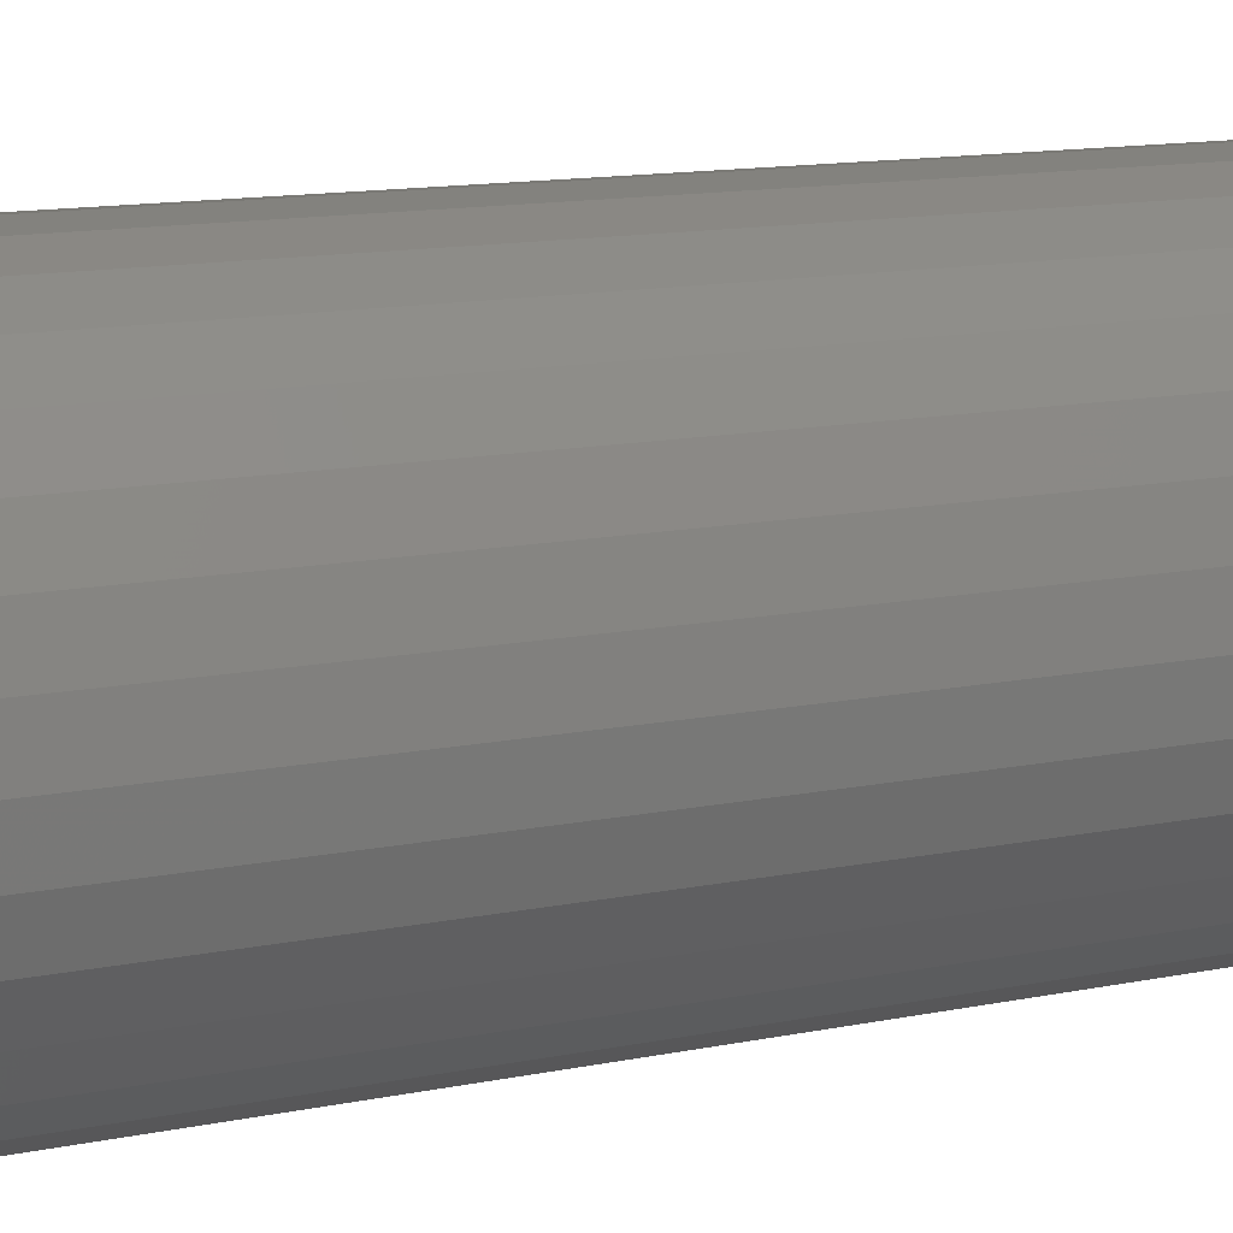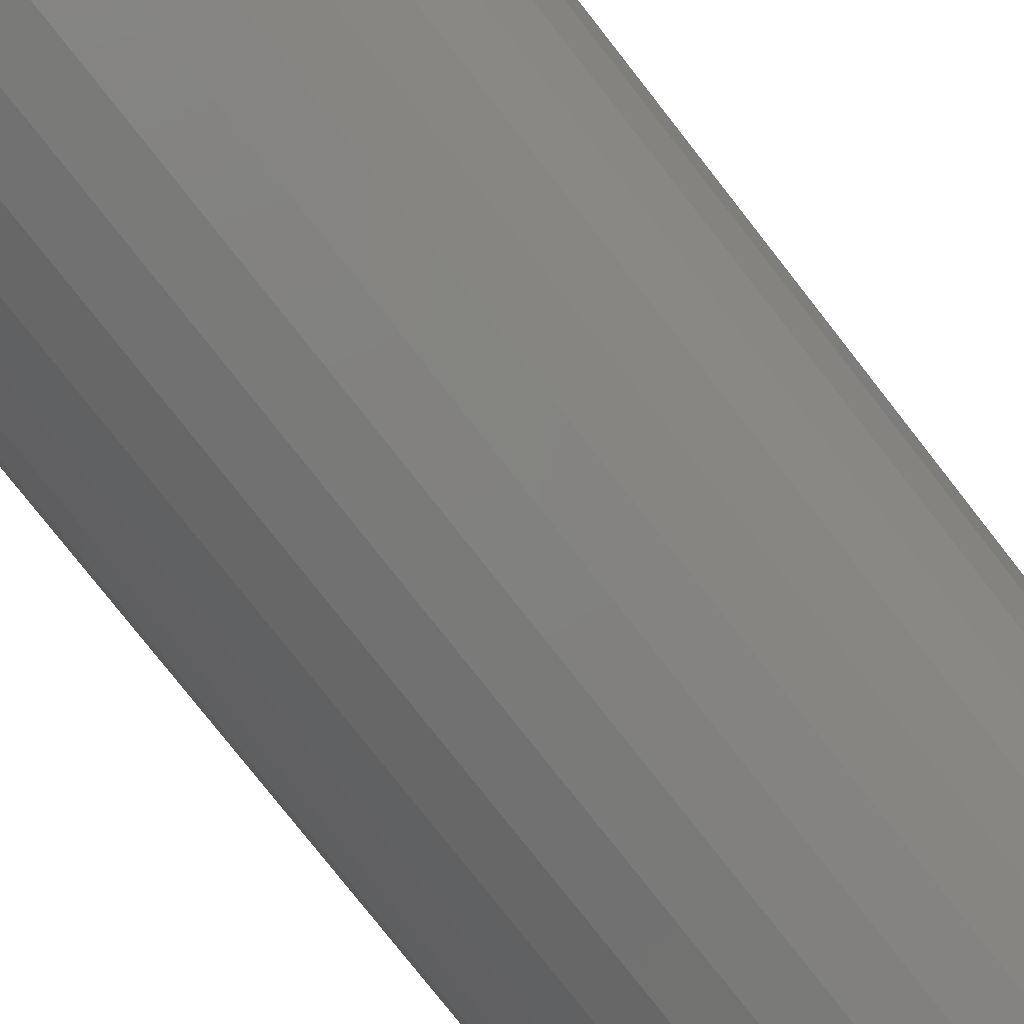
<metadata>
{"format":"stl","ext":"stl","renderer":"f3d","projection":"perspective","resolution":1024,"background":"white","views":[{"elev":11.6,"azim":62.2,"up":"+Z"},{"elev":-77.5,"azim":38.0,"up":"+Z"}]}
</metadata>
<code>
# stl→obj: 320 verts, 636 faces
v -0.0152 -0.75 0.0884
v 0.01997 -0.75 0.0884
v 0.002385 -0.75 0.09013
v -0.03211 -0.75 0.08327
v 0.03688 -0.75 0.08327
v -0.04769 -0.75 0.07494
v 0.05246 -0.75 0.07494
v -0.06135 -0.75 0.06373
v 0.06612 -0.75 0.06373
v 0.06612 -0.75 -0.06373
v -0.04769 -0.75 -0.07494
v 0.05246 -0.75 -0.07494
v -0.03211 -0.75 -0.08327
v 0.03688 -0.75 -0.08327
v -0.0152 -0.75 -0.0884
v 0.01997 -0.75 -0.0884
v 0.002385 -0.75 -0.09013
v 0.07733 -0.75 0.05007
v -0.07256 -0.75 0.05007
v 0.08566 -0.75 0.03449
v -0.08089 -0.75 0.03449
v 0.09078 -0.75 0.01758
v -0.08601 -0.75 0.01758
v 0.09252 -0.75 -1.236e-16
v -0.08775 -0.75 -1.595e-16
v 0.09078 -0.75 -0.01758
v -0.08601 -0.75 -0.01758
v 0.08566 -0.75 -0.03449
v -0.08089 -0.75 -0.03449
v 0.07733 -0.75 -0.05007
v -0.07256 -0.75 -0.05007
v -0.06135 -0.75 -0.06373
v 0.155 8.473e-18 -6.075e-17
v 0.155 -0.6875 -3.693e-16
v 0.1521 8.31e-18 -0.02978
v 0.1521 -0.6875 -0.02978
v 0.1434 7.828e-18 -0.05841
v 0.1434 -0.6875 -0.05841
v 0.1293 7.045e-18 -0.0848
v 0.1293 -0.6875 -0.0848
v 0.1103 5.991e-18 -0.1079
v 0.1103 -0.6875 -0.1079
v 0.08718 4.707e-18 -0.1269
v 0.08718 -0.6875 -0.1269
v 0.06079 3.242e-18 -0.141
v 0.06079 -0.6875 -0.141
v 0.03216 1.653e-18 -0.1497
v 0.03216 -0.6875 -0.1497
v 0.002385 -1.92e-32 -0.1526
v 0.002385 -0.6875 -0.1526
v -0.02739 -1.653e-18 -0.1497
v -0.02739 -0.6875 -0.1497
v -0.05602 -3.242e-18 -0.141
v -0.05602 -0.6875 -0.141
v -0.08241 -4.707e-18 -0.1269
v -0.08241 -0.6875 -0.1269
v -0.1055 -5.991e-18 -0.1079
v -0.1055 -0.6875 -0.1079
v -0.1245 -7.045e-18 -0.0848
v -0.1245 -0.6875 -0.0848
v -0.1386 -7.828e-18 -0.05841
v -0.1386 -0.6875 -0.05841
v -0.1473 -8.31e-18 -0.02978
v -0.1473 -0.6875 -0.02978
v -0.1502 -8.473e-18 3.225e-16
v -0.1502 -0.6875 5.14e-17
v -0.1473 -8.31e-18 0.02978
v -0.1473 -0.6875 0.02978
v -0.1386 -7.828e-18 0.05841
v -0.1386 -0.6875 0.05841
v -0.1245 -7.045e-18 0.0848
v -0.1245 -0.6875 0.0848
v -0.1055 -5.991e-18 0.1079
v -0.1055 -0.6875 0.1079
v -0.08241 -4.707e-18 0.1269
v -0.08241 -0.6875 0.1269
v -0.05602 -3.242e-18 0.141
v -0.05602 -0.6875 0.141
v -0.02739 -1.653e-18 0.1497
v -0.02739 -0.6875 0.1497
v 0.002385 1.064e-32 0.1526
v 0.002385 -0.6875 0.1526
v 0.03216 1.653e-18 0.1497
v 0.03216 -0.6875 0.1497
v 0.06079 3.242e-18 0.141
v 0.06079 -0.6875 0.141
v 0.08718 4.707e-18 0.1269
v 0.08718 -0.6875 0.1269
v 0.1103 5.991e-18 0.1079
v 0.1103 -0.6875 0.1079
v 0.1293 7.045e-18 0.0848
v 0.1293 -0.6875 0.0848
v 0.1434 7.828e-18 0.05841
v 0.1434 -0.6875 0.05841
v 0.1521 8.31e-18 0.02978
v 0.1521 -0.6875 0.02978
v -0.09994 -0.7488 3.469e-17
v -0.09797 -0.7488 0.01996
v -0.1117 -0.7452 3.469e-17
v -0.1095 -0.7452 0.02225
v -0.1225 -0.7395 3.469e-17
v -0.1201 -0.7395 0.02436
v -0.1319 -0.7317 4.163e-17
v -0.1294 -0.7317 0.02621
v -0.1397 -0.7222 4.163e-17
v -0.137 -0.7222 0.02772
v -0.1455 -0.7114 4.163e-17
v -0.1426 -0.7114 0.02885
v -0.149 -0.6997 4.163e-17
v -0.1461 -0.6997 0.02954
v 0.1027 -0.7488 0.01996
v 0.1047 -0.7488 -2.29e-16
v 0.1142 -0.7452 0.02225
v 0.1164 -0.7452 -2.706e-16
v 0.1248 -0.7395 0.02436
v 0.1272 -0.7395 -2.845e-16
v 0.1341 -0.7317 0.02621
v 0.1367 -0.7317 -3.192e-16
v 0.1418 -0.7222 0.02772
v 0.1445 -0.7222 -3.331e-16
v 0.1474 -0.7114 0.02885
v 0.1503 -0.7114 -3.331e-16
v 0.1509 -0.6997 0.02954
v 0.1538 -0.6997 -3.608e-16
v 0.09692 -0.7488 0.03916
v 0.1078 -0.7452 0.04364
v 0.1177 -0.7395 0.04778
v 0.1265 -0.7317 0.0514
v 0.1337 -0.7222 0.05438
v 0.139 -0.7114 0.05659
v 0.1423 -0.6997 0.05795
v 0.08746 -0.7488 0.05685
v 0.09721 -0.7452 0.06336
v 0.1062 -0.7395 0.06937
v 0.1141 -0.7317 0.07463
v 0.1205 -0.7222 0.07895
v 0.1253 -0.7114 0.08215
v 0.1283 -0.6997 0.08413
v 0.07474 -0.7488 0.07235
v 0.08303 -0.7452 0.08065
v 0.09067 -0.7395 0.08829
v 0.09737 -0.7317 0.09498
v 0.1029 -0.7222 0.1005
v 0.1069 -0.7114 0.1046
v 0.1095 -0.6997 0.1071
v 0.05923 -0.7488 0.08508
v 0.06575 -0.7452 0.09483
v 0.07175 -0.7395 0.1038
v 0.07701 -0.7317 0.1117
v 0.08133 -0.7222 0.1182
v 0.08454 -0.7114 0.123
v 0.08652 -0.6997 0.1259
v 0.04154 -0.7488 0.09454
v 0.04603 -0.7452 0.1054
v 0.05016 -0.7395 0.1154
v 0.05379 -0.7317 0.1241
v 0.05676 -0.7222 0.1313
v 0.05897 -0.7114 0.1366
v 0.06033 -0.6997 0.1399
v 0.02235 -0.7488 0.1004
v 0.02463 -0.7452 0.1119
v 0.02674 -0.7395 0.1225
v 0.02859 -0.7317 0.1317
v 0.03011 -0.7222 0.1394
v 0.03123 -0.7114 0.145
v 0.03193 -0.6997 0.1485
v 0.002385 -0.7488 0.1023
v 0.002385 -0.7452 0.114
v 0.002385 -0.7395 0.1249
v 0.002385 -0.7317 0.1343
v 0.002385 -0.7222 0.1421
v 0.002385 -0.7114 0.1479
v 0.002385 -0.6997 0.1514
v -0.01758 -0.7488 0.1004
v -0.01987 -0.7452 0.1119
v -0.02197 -0.7395 0.1225
v -0.02382 -0.7317 0.1317
v -0.02534 -0.7222 0.1394
v -0.02646 -0.7114 0.145
v -0.02716 -0.6997 0.1485
v -0.03677 -0.7488 0.09454
v -0.04126 -0.7452 0.1054
v -0.04539 -0.7395 0.1154
v -0.04902 -0.7317 0.1241
v -0.05199 -0.7222 0.1313
v -0.0542 -0.7114 0.1366
v -0.05557 -0.6997 0.1399
v -0.05446 -0.7488 0.08508
v -0.06098 -0.7452 0.09483
v -0.06698 -0.7395 0.1038
v -0.07224 -0.7317 0.1117
v -0.07656 -0.7222 0.1182
v -0.07977 -0.7114 0.123
v -0.08175 -0.6997 0.1259
v -0.06997 -0.7488 0.07235
v -0.07826 -0.7452 0.08065
v -0.0859 -0.7395 0.08829
v -0.0926 -0.7317 0.09498
v -0.09809 -0.7222 0.1005
v -0.1022 -0.7114 0.1046
v -0.1047 -0.6997 0.1071
v -0.0827 -0.7488 0.05685
v -0.09244 -0.7452 0.06336
v -0.1014 -0.7395 0.06937
v -0.1093 -0.7317 0.07463
v -0.1158 -0.7222 0.07895
v -0.1206 -0.7114 0.08215
v -0.1235 -0.6997 0.08413
v -0.09215 -0.7488 0.03916
v -0.103 -0.7452 0.04364
v -0.113 -0.7395 0.04778
v -0.1217 -0.7317 0.0514
v -0.1289 -0.7222 0.05438
v -0.1342 -0.7114 0.05659
v -0.1375 -0.6997 0.05795
v 0.1027 -0.7488 -0.01996
v 0.1142 -0.7452 -0.02225
v 0.1248 -0.7395 -0.02436
v 0.1341 -0.7317 -0.02621
v 0.1418 -0.7222 -0.02772
v 0.1474 -0.7114 -0.02885
v 0.1509 -0.6997 -0.02954
v -0.09797 -0.7488 -0.01996
v -0.1095 -0.7452 -0.02225
v -0.1201 -0.7395 -0.02436
v -0.1294 -0.7317 -0.02621
v -0.137 -0.7222 -0.02772
v -0.1426 -0.7114 -0.02885
v -0.1461 -0.6997 -0.02954
v -0.09215 -0.7488 -0.03916
v -0.103 -0.7452 -0.04364
v -0.113 -0.7395 -0.04778
v -0.1217 -0.7317 -0.0514
v -0.1289 -0.7222 -0.05438
v -0.1342 -0.7114 -0.05659
v -0.1375 -0.6997 -0.05795
v -0.0827 -0.7488 -0.05685
v -0.09244 -0.7452 -0.06336
v -0.1014 -0.7395 -0.06937
v -0.1093 -0.7317 -0.07463
v -0.1158 -0.7222 -0.07895
v -0.1206 -0.7114 -0.08215
v -0.1235 -0.6997 -0.08413
v -0.06997 -0.7488 -0.07235
v -0.07826 -0.7452 -0.08065
v -0.0859 -0.7395 -0.08829
v -0.0926 -0.7317 -0.09498
v -0.09809 -0.7222 -0.1005
v -0.1022 -0.7114 -0.1046
v -0.1047 -0.6997 -0.1071
v -0.05446 -0.7488 -0.08508
v -0.06098 -0.7452 -0.09483
v -0.06698 -0.7395 -0.1038
v -0.07224 -0.7317 -0.1117
v -0.07656 -0.7222 -0.1182
v -0.07977 -0.7114 -0.123
v -0.08175 -0.6997 -0.1259
v -0.03677 -0.7488 -0.09454
v -0.04126 -0.7452 -0.1054
v -0.04539 -0.7395 -0.1154
v -0.04902 -0.7317 -0.1241
v -0.05199 -0.7222 -0.1313
v -0.0542 -0.7114 -0.1366
v -0.05557 -0.6997 -0.1399
v -0.01758 -0.7488 -0.1004
v -0.01987 -0.7452 -0.1119
v -0.02197 -0.7395 -0.1225
v -0.02382 -0.7317 -0.1317
v -0.02534 -0.7222 -0.1394
v -0.02646 -0.7114 -0.145
v -0.02716 -0.6997 -0.1485
v 0.002385 -0.7488 -0.1023
v 0.002385 -0.7452 -0.114
v 0.002385 -0.7395 -0.1249
v 0.002385 -0.7317 -0.1343
v 0.002385 -0.7222 -0.1421
v 0.002385 -0.7114 -0.1479
v 0.002385 -0.6997 -0.1514
v 0.02235 -0.7488 -0.1004
v 0.02463 -0.7452 -0.1119
v 0.02674 -0.7395 -0.1225
v 0.02859 -0.7317 -0.1317
v 0.03011 -0.7222 -0.1394
v 0.03123 -0.7114 -0.145
v 0.03193 -0.6997 -0.1485
v 0.04154 -0.7488 -0.09454
v 0.04603 -0.7452 -0.1054
v 0.05016 -0.7395 -0.1154
v 0.05379 -0.7317 -0.1241
v 0.05676 -0.7222 -0.1313
v 0.05897 -0.7114 -0.1366
v 0.06033 -0.6997 -0.1399
v 0.05923 -0.7488 -0.08508
v 0.06575 -0.7452 -0.09483
v 0.07175 -0.7395 -0.1038
v 0.07701 -0.7317 -0.1117
v 0.08133 -0.7222 -0.1182
v 0.08454 -0.7114 -0.123
v 0.08652 -0.6997 -0.1259
v 0.07474 -0.7488 -0.07235
v 0.08303 -0.7452 -0.08065
v 0.09067 -0.7395 -0.08829
v 0.09737 -0.7317 -0.09498
v 0.1029 -0.7222 -0.1005
v 0.1069 -0.7114 -0.1046
v 0.1095 -0.6997 -0.1071
v 0.08746 -0.7488 -0.05685
v 0.09721 -0.7452 -0.06336
v 0.1062 -0.7395 -0.06937
v 0.1141 -0.7317 -0.07463
v 0.1205 -0.7222 -0.07895
v 0.1253 -0.7114 -0.08215
v 0.1283 -0.6997 -0.08413
v 0.09692 -0.7488 -0.03916
v 0.1078 -0.7452 -0.04364
v 0.1177 -0.7395 -0.04778
v 0.1265 -0.7317 -0.0514
v 0.1337 -0.7222 -0.05438
v 0.139 -0.7114 -0.05659
v 0.1423 -0.6997 -0.05795
f 1 2 3
f 2 1 4
f 2 4 5
f 5 4 6
f 5 6 7
f 7 6 8
f 7 8 9
f 10 11 12
f 12 11 13
f 12 13 14
f 14 13 15
f 14 15 16
f 16 15 17
f 9 8 18
f 18 8 19
f 18 19 20
f 20 19 21
f 20 21 22
f 22 21 23
f 22 23 24
f 24 23 25
f 24 25 26
f 26 25 27
f 26 27 28
f 28 27 29
f 28 29 30
f 30 29 31
f 30 31 10
f 10 31 32
f 10 32 11
f 33 34 35
f 35 34 36
f 35 36 37
f 37 36 38
f 37 38 39
f 39 38 40
f 39 40 41
f 41 40 42
f 41 42 43
f 43 42 44
f 43 44 45
f 45 44 46
f 45 46 47
f 47 46 48
f 47 48 49
f 49 48 50
f 49 50 51
f 51 50 52
f 51 52 53
f 53 52 54
f 53 54 55
f 55 54 56
f 55 56 57
f 57 56 58
f 57 58 59
f 59 58 60
f 59 60 61
f 61 60 62
f 61 62 63
f 63 62 64
f 63 64 65
f 65 64 66
f 65 66 67
f 67 66 68
f 67 68 69
f 69 68 70
f 69 70 71
f 71 70 72
f 71 72 73
f 73 72 74
f 73 74 75
f 75 74 76
f 75 76 77
f 77 76 78
f 77 78 79
f 79 78 80
f 79 80 81
f 81 80 82
f 81 82 83
f 83 82 84
f 83 84 85
f 85 84 86
f 85 86 87
f 87 86 88
f 87 88 89
f 89 88 90
f 89 90 91
f 91 90 92
f 91 92 93
f 93 92 94
f 93 94 95
f 95 94 96
f 95 96 33
f 33 96 34
f 25 23 97
f 97 23 98
f 97 98 99
f 99 98 100
f 99 100 101
f 101 100 102
f 101 102 103
f 103 102 104
f 103 104 105
f 105 104 106
f 105 106 107
f 107 106 108
f 107 108 109
f 109 108 110
f 109 110 66
f 66 110 68
f 22 24 111
f 111 24 112
f 111 112 113
f 113 112 114
f 113 114 115
f 115 114 116
f 115 116 117
f 117 116 118
f 117 118 119
f 119 118 120
f 119 120 121
f 121 120 122
f 121 122 123
f 123 122 124
f 123 124 96
f 96 124 34
f 20 22 125
f 125 22 111
f 125 111 126
f 126 111 113
f 126 113 127
f 127 113 115
f 127 115 128
f 128 115 117
f 128 117 129
f 129 117 119
f 129 119 130
f 130 119 121
f 130 121 131
f 131 121 123
f 131 123 94
f 94 123 96
f 18 20 132
f 132 20 125
f 132 125 133
f 133 125 126
f 133 126 134
f 134 126 127
f 134 127 135
f 135 127 128
f 135 128 136
f 136 128 129
f 136 129 137
f 137 129 130
f 137 130 138
f 138 130 131
f 138 131 92
f 92 131 94
f 9 18 139
f 139 18 132
f 139 132 140
f 140 132 133
f 140 133 141
f 141 133 134
f 141 134 142
f 142 134 135
f 142 135 143
f 143 135 136
f 143 136 144
f 144 136 137
f 144 137 145
f 145 137 138
f 145 138 90
f 90 138 92
f 7 9 146
f 146 9 139
f 146 139 147
f 147 139 140
f 147 140 148
f 148 140 141
f 148 141 149
f 149 141 142
f 149 142 150
f 150 142 143
f 150 143 151
f 151 143 144
f 151 144 152
f 152 144 145
f 152 145 88
f 88 145 90
f 5 7 153
f 153 7 146
f 153 146 154
f 154 146 147
f 154 147 155
f 155 147 148
f 155 148 156
f 156 148 149
f 156 149 157
f 157 149 150
f 157 150 158
f 158 150 151
f 158 151 159
f 159 151 152
f 159 152 86
f 86 152 88
f 2 5 160
f 160 5 153
f 160 153 161
f 161 153 154
f 161 154 162
f 162 154 155
f 162 155 163
f 163 155 156
f 163 156 164
f 164 156 157
f 164 157 165
f 165 157 158
f 165 158 166
f 166 158 159
f 166 159 84
f 84 159 86
f 3 2 167
f 167 2 160
f 167 160 168
f 168 160 161
f 168 161 169
f 169 161 162
f 169 162 170
f 170 162 163
f 170 163 171
f 171 163 164
f 171 164 172
f 172 164 165
f 172 165 173
f 173 165 166
f 173 166 82
f 82 166 84
f 1 3 174
f 174 3 167
f 174 167 175
f 175 167 168
f 175 168 176
f 176 168 169
f 176 169 177
f 177 169 170
f 177 170 178
f 178 170 171
f 178 171 179
f 179 171 172
f 179 172 180
f 180 172 173
f 180 173 80
f 80 173 82
f 4 1 181
f 181 1 174
f 181 174 182
f 182 174 175
f 182 175 183
f 183 175 176
f 183 176 184
f 184 176 177
f 184 177 185
f 185 177 178
f 185 178 186
f 186 178 179
f 186 179 187
f 187 179 180
f 187 180 78
f 78 180 80
f 6 4 188
f 188 4 181
f 188 181 189
f 189 181 182
f 189 182 190
f 190 182 183
f 190 183 191
f 191 183 184
f 191 184 192
f 192 184 185
f 192 185 193
f 193 185 186
f 193 186 194
f 194 186 187
f 194 187 76
f 76 187 78
f 8 6 195
f 195 6 188
f 195 188 196
f 196 188 189
f 196 189 197
f 197 189 190
f 197 190 198
f 198 190 191
f 198 191 199
f 199 191 192
f 199 192 200
f 200 192 193
f 200 193 201
f 201 193 194
f 201 194 74
f 74 194 76
f 19 8 202
f 202 8 195
f 202 195 203
f 203 195 196
f 203 196 204
f 204 196 197
f 204 197 205
f 205 197 198
f 205 198 206
f 206 198 199
f 206 199 207
f 207 199 200
f 207 200 208
f 208 200 201
f 208 201 72
f 72 201 74
f 21 19 209
f 209 19 202
f 209 202 210
f 210 202 203
f 210 203 211
f 211 203 204
f 211 204 212
f 212 204 205
f 212 205 213
f 213 205 206
f 213 206 214
f 214 206 207
f 214 207 215
f 215 207 208
f 215 208 70
f 70 208 72
f 23 21 98
f 98 21 209
f 98 209 100
f 100 209 210
f 100 210 102
f 102 210 211
f 102 211 104
f 104 211 212
f 104 212 106
f 106 212 213
f 106 213 108
f 108 213 214
f 108 214 110
f 110 214 215
f 110 215 68
f 68 215 70
f 24 26 112
f 112 26 216
f 112 216 114
f 114 216 217
f 114 217 116
f 116 217 218
f 116 218 118
f 118 218 219
f 118 219 120
f 120 219 220
f 120 220 122
f 122 220 221
f 122 221 124
f 124 221 222
f 124 222 34
f 34 222 36
f 27 25 223
f 223 25 97
f 223 97 224
f 224 97 99
f 224 99 225
f 225 99 101
f 225 101 226
f 226 101 103
f 226 103 227
f 227 103 105
f 227 105 228
f 228 105 107
f 228 107 229
f 229 107 109
f 229 109 64
f 64 109 66
f 29 27 230
f 230 27 223
f 230 223 231
f 231 223 224
f 231 224 232
f 232 224 225
f 232 225 233
f 233 225 226
f 233 226 234
f 234 226 227
f 234 227 235
f 235 227 228
f 235 228 236
f 236 228 229
f 236 229 62
f 62 229 64
f 31 29 237
f 237 29 230
f 237 230 238
f 238 230 231
f 238 231 239
f 239 231 232
f 239 232 240
f 240 232 233
f 240 233 241
f 241 233 234
f 241 234 242
f 242 234 235
f 242 235 243
f 243 235 236
f 243 236 60
f 60 236 62
f 32 31 244
f 244 31 237
f 244 237 245
f 245 237 238
f 245 238 246
f 246 238 239
f 246 239 247
f 247 239 240
f 247 240 248
f 248 240 241
f 248 241 249
f 249 241 242
f 249 242 250
f 250 242 243
f 250 243 58
f 58 243 60
f 11 32 251
f 251 32 244
f 251 244 252
f 252 244 245
f 252 245 253
f 253 245 246
f 253 246 254
f 254 246 247
f 254 247 255
f 255 247 248
f 255 248 256
f 256 248 249
f 256 249 257
f 257 249 250
f 257 250 56
f 56 250 58
f 13 11 258
f 258 11 251
f 258 251 259
f 259 251 252
f 259 252 260
f 260 252 253
f 260 253 261
f 261 253 254
f 261 254 262
f 262 254 255
f 262 255 263
f 263 255 256
f 263 256 264
f 264 256 257
f 264 257 54
f 54 257 56
f 15 13 265
f 265 13 258
f 265 258 266
f 266 258 259
f 266 259 267
f 267 259 260
f 267 260 268
f 268 260 261
f 268 261 269
f 269 261 262
f 269 262 270
f 270 262 263
f 270 263 271
f 271 263 264
f 271 264 52
f 52 264 54
f 17 15 272
f 272 15 265
f 272 265 273
f 273 265 266
f 273 266 274
f 274 266 267
f 274 267 275
f 275 267 268
f 275 268 276
f 276 268 269
f 276 269 277
f 277 269 270
f 277 270 278
f 278 270 271
f 278 271 50
f 50 271 52
f 16 17 279
f 279 17 272
f 279 272 280
f 280 272 273
f 280 273 281
f 281 273 274
f 281 274 282
f 282 274 275
f 282 275 283
f 283 275 276
f 283 276 284
f 284 276 277
f 284 277 285
f 285 277 278
f 285 278 48
f 48 278 50
f 14 16 286
f 286 16 279
f 286 279 287
f 287 279 280
f 287 280 288
f 288 280 281
f 288 281 289
f 289 281 282
f 289 282 290
f 290 282 283
f 290 283 291
f 291 283 284
f 291 284 292
f 292 284 285
f 292 285 46
f 46 285 48
f 12 14 293
f 293 14 286
f 293 286 294
f 294 286 287
f 294 287 295
f 295 287 288
f 295 288 296
f 296 288 289
f 296 289 297
f 297 289 290
f 297 290 298
f 298 290 291
f 298 291 299
f 299 291 292
f 299 292 44
f 44 292 46
f 10 12 300
f 300 12 293
f 300 293 301
f 301 293 294
f 301 294 302
f 302 294 295
f 302 295 303
f 303 295 296
f 303 296 304
f 304 296 297
f 304 297 305
f 305 297 298
f 305 298 306
f 306 298 299
f 306 299 42
f 42 299 44
f 30 10 307
f 307 10 300
f 307 300 308
f 308 300 301
f 308 301 309
f 309 301 302
f 309 302 310
f 310 302 303
f 310 303 311
f 311 303 304
f 311 304 312
f 312 304 305
f 312 305 313
f 313 305 306
f 313 306 40
f 40 306 42
f 28 30 314
f 314 30 307
f 314 307 315
f 315 307 308
f 315 308 316
f 316 308 309
f 316 309 317
f 317 309 310
f 317 310 318
f 318 310 311
f 318 311 319
f 319 311 312
f 319 312 320
f 320 312 313
f 320 313 38
f 38 313 40
f 26 28 216
f 216 28 314
f 216 314 217
f 217 314 315
f 217 315 218
f 218 315 316
f 218 316 219
f 219 316 317
f 219 317 220
f 220 317 318
f 220 318 221
f 221 318 319
f 221 319 222
f 222 319 320
f 222 320 36
f 36 320 38
f 81 83 79
f 77 79 83
f 85 77 83
f 47 51 45
f 49 51 47
f 51 53 45
f 45 53 55
f 45 55 43
f 43 55 57
f 43 57 41
f 41 57 59
f 41 59 39
f 39 59 61
f 39 61 37
f 37 61 63
f 37 63 35
f 35 63 65
f 35 65 33
f 33 65 67
f 33 67 95
f 95 67 69
f 95 69 93
f 93 69 71
f 93 71 91
f 91 71 73
f 91 73 89
f 89 73 75
f 89 75 87
f 87 75 77
f 87 77 85

</code>
